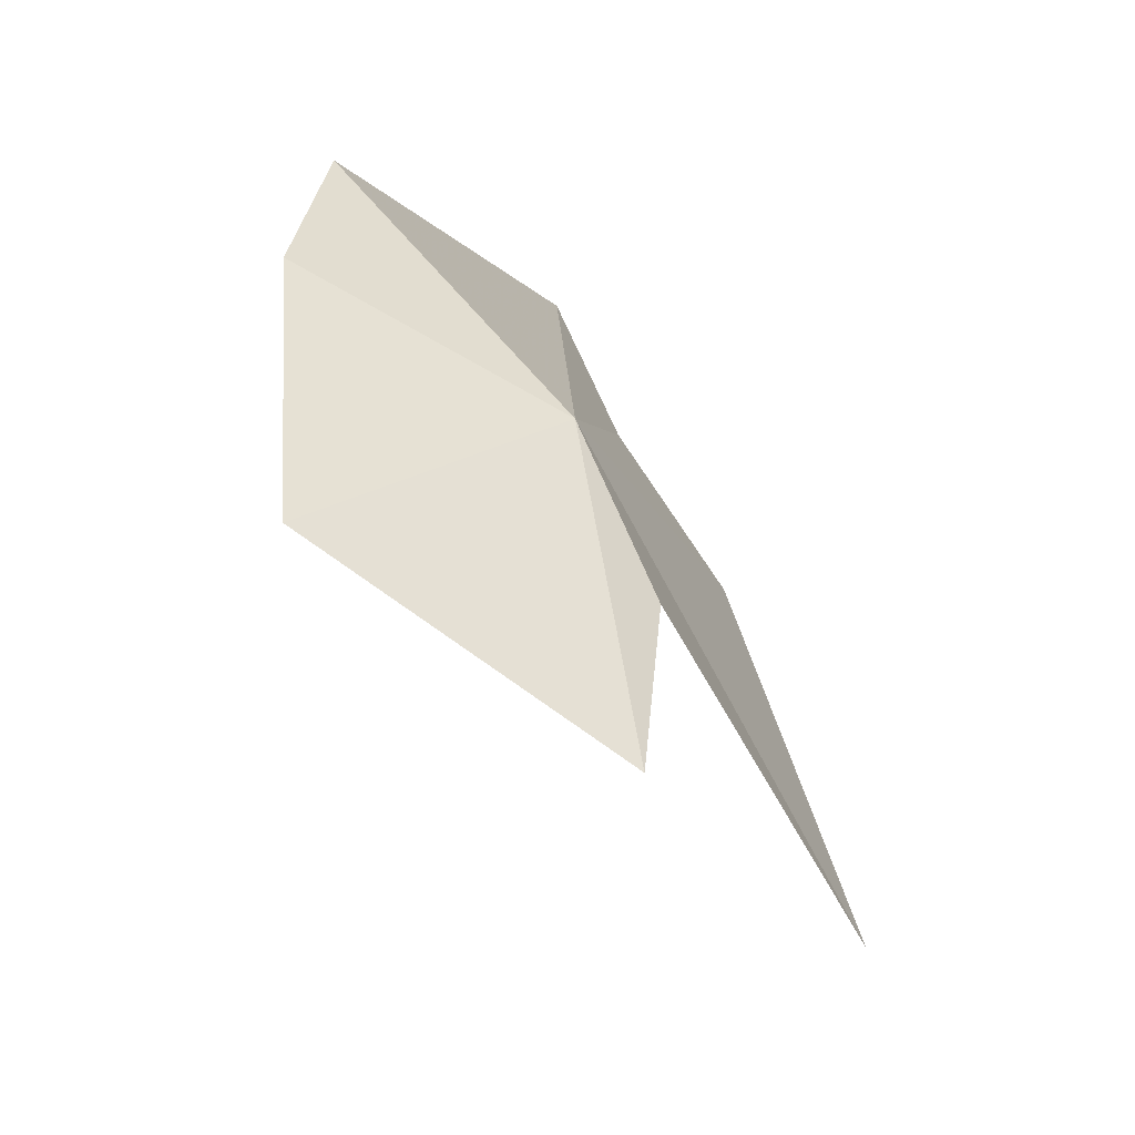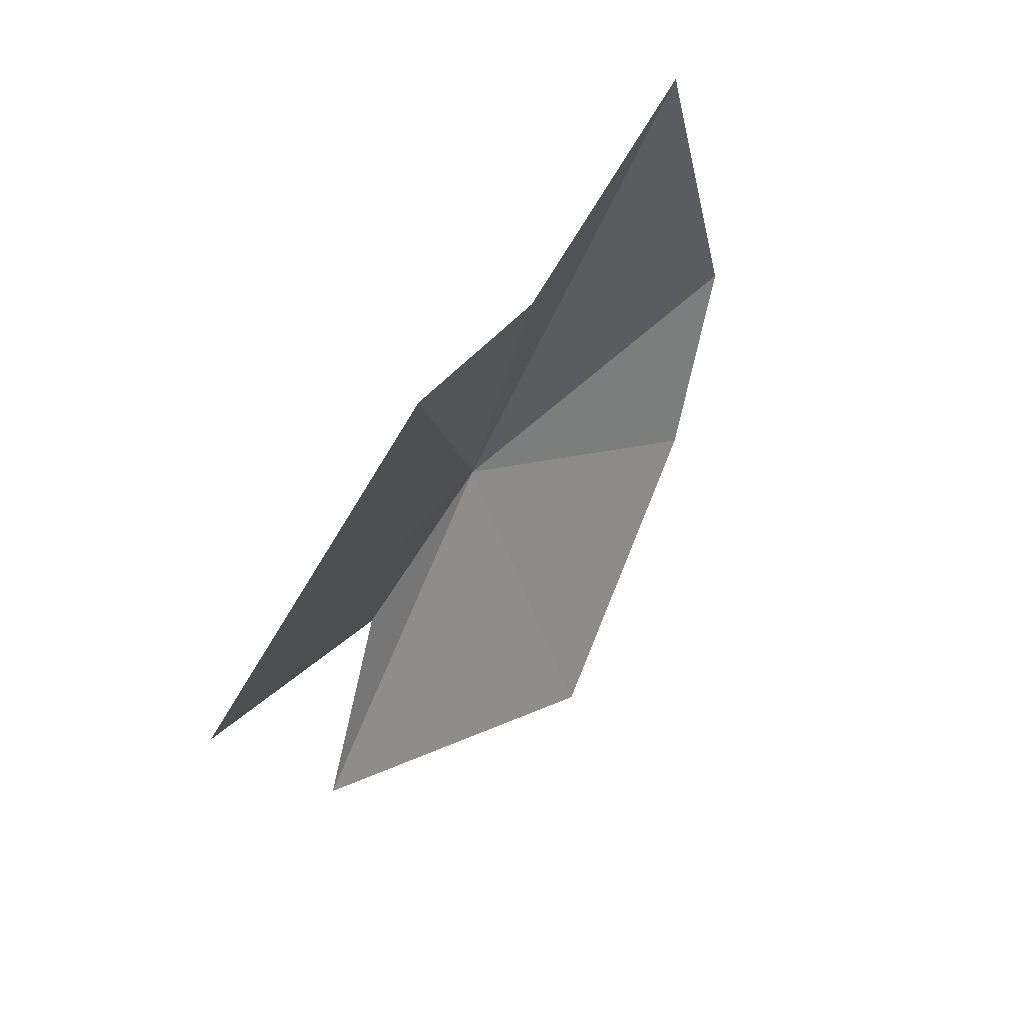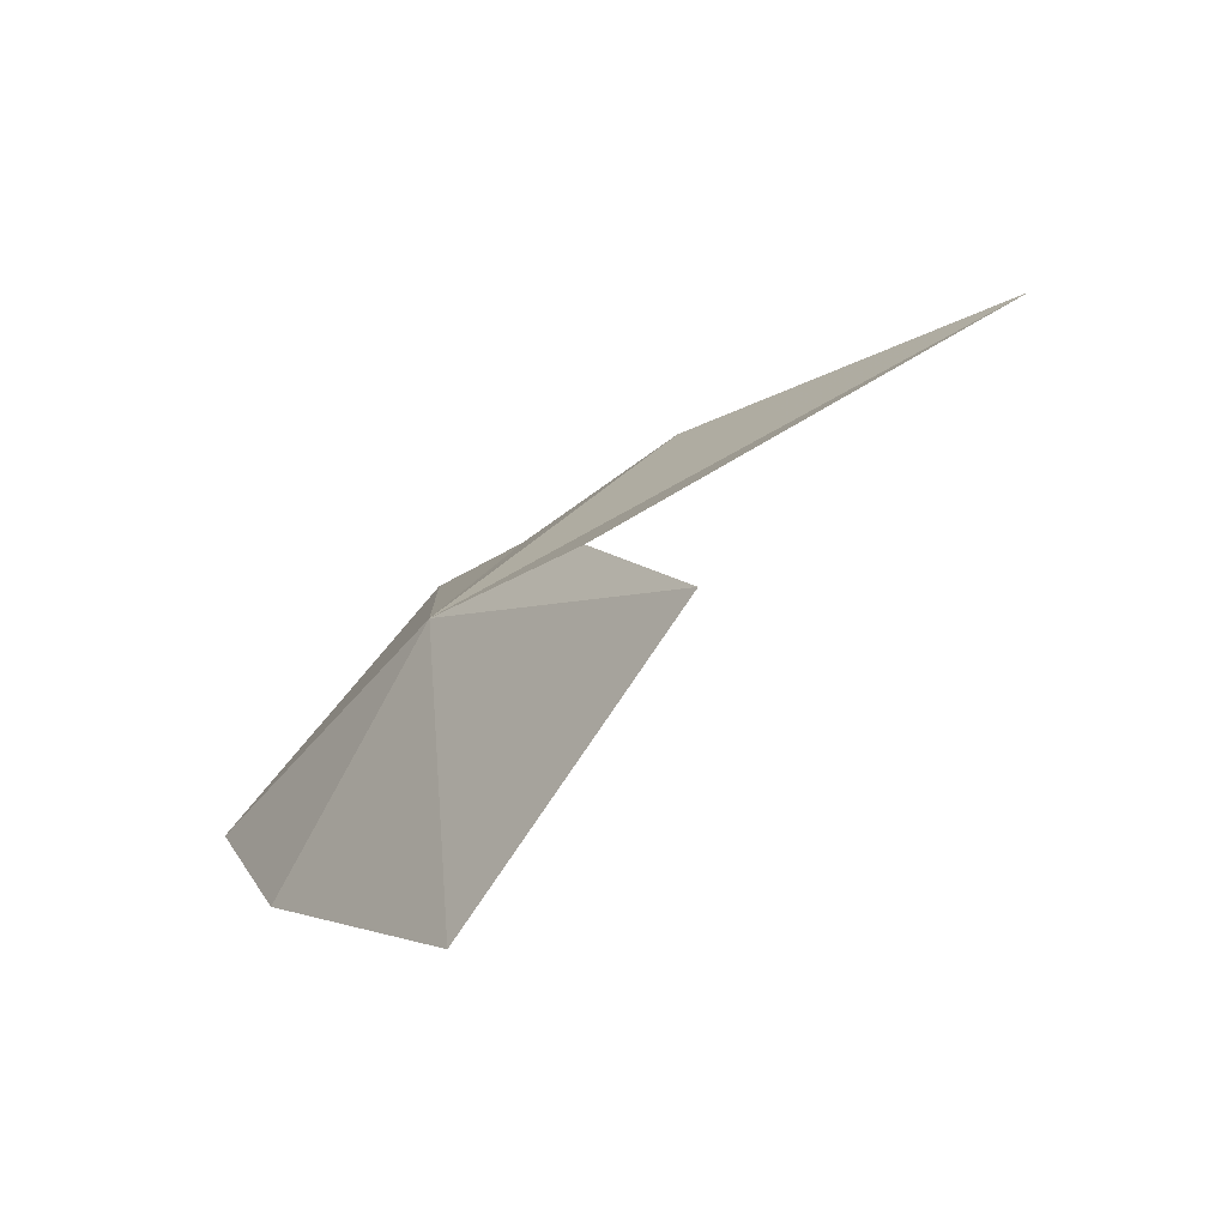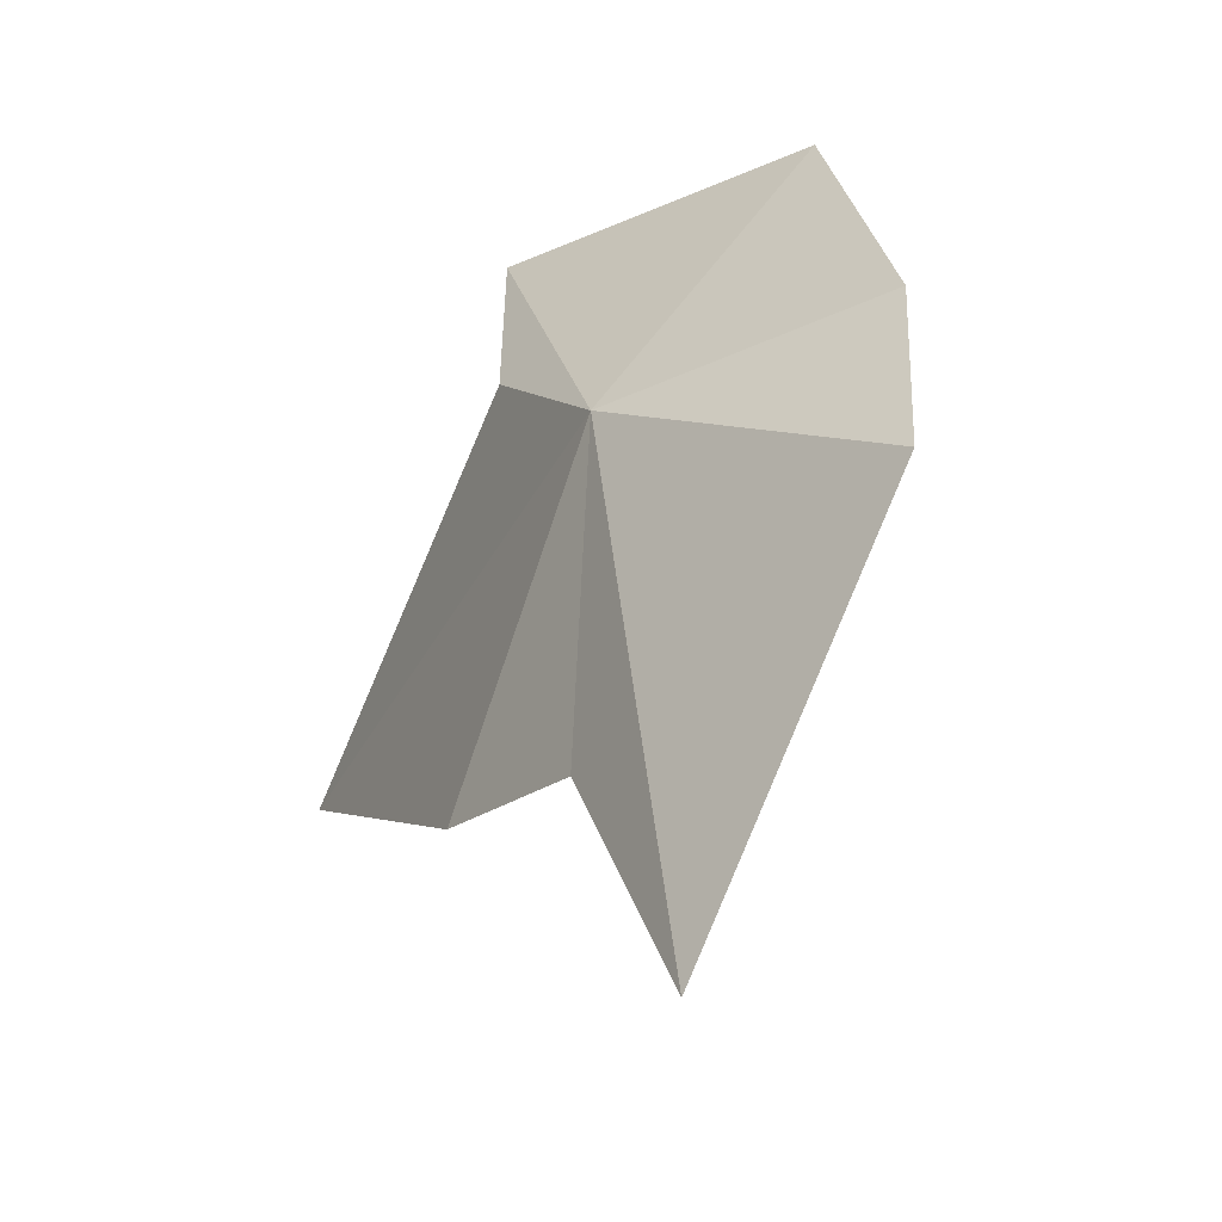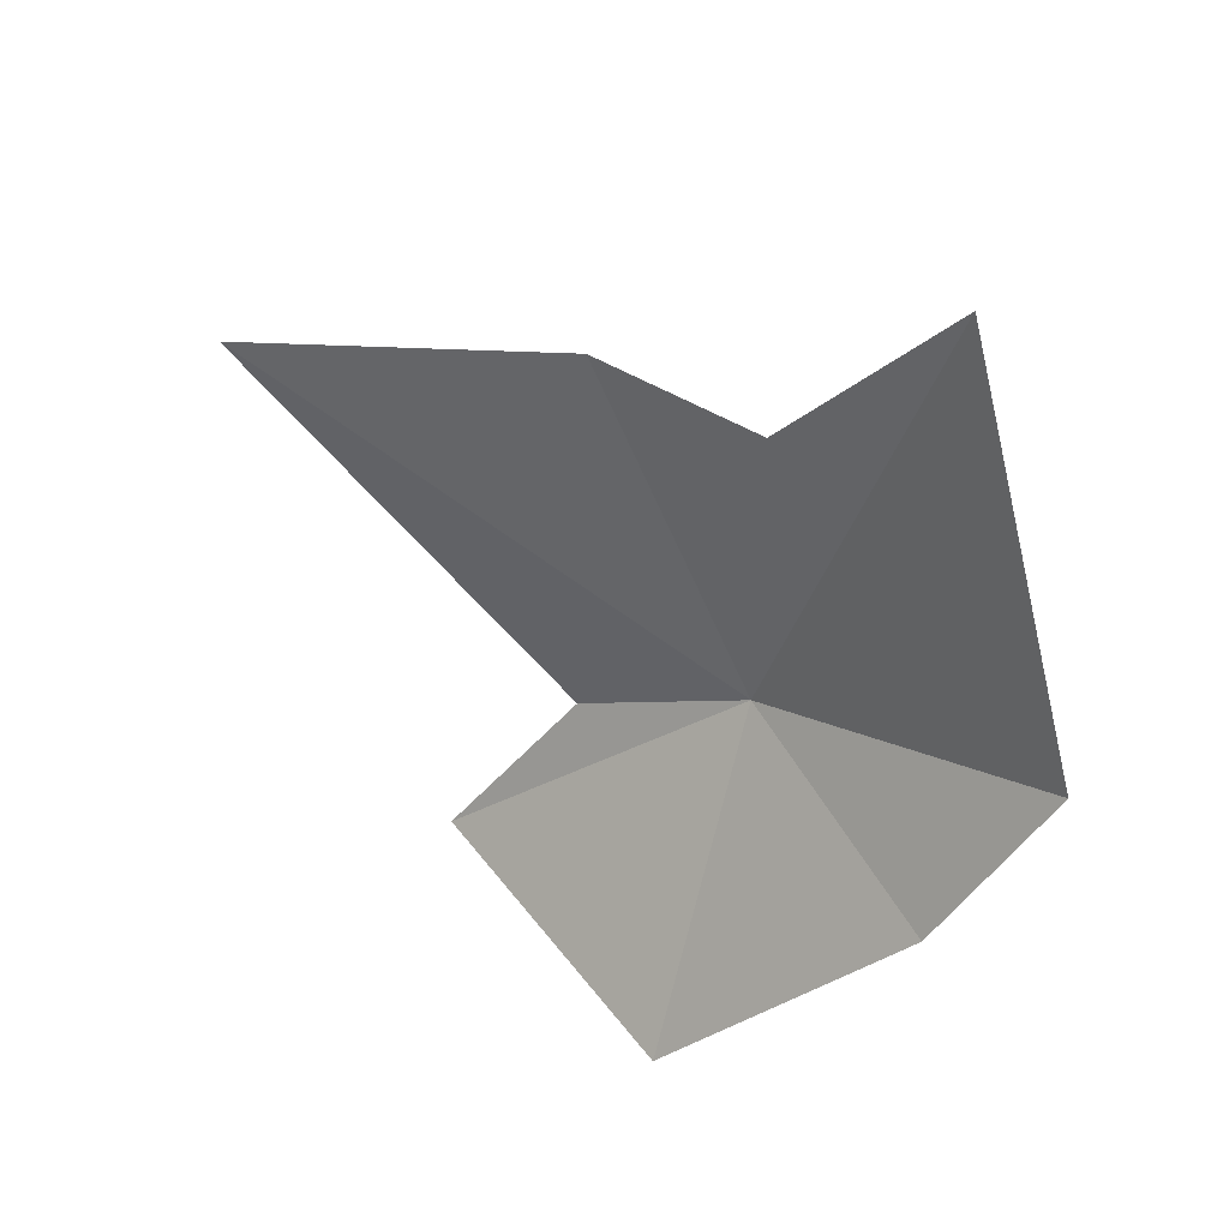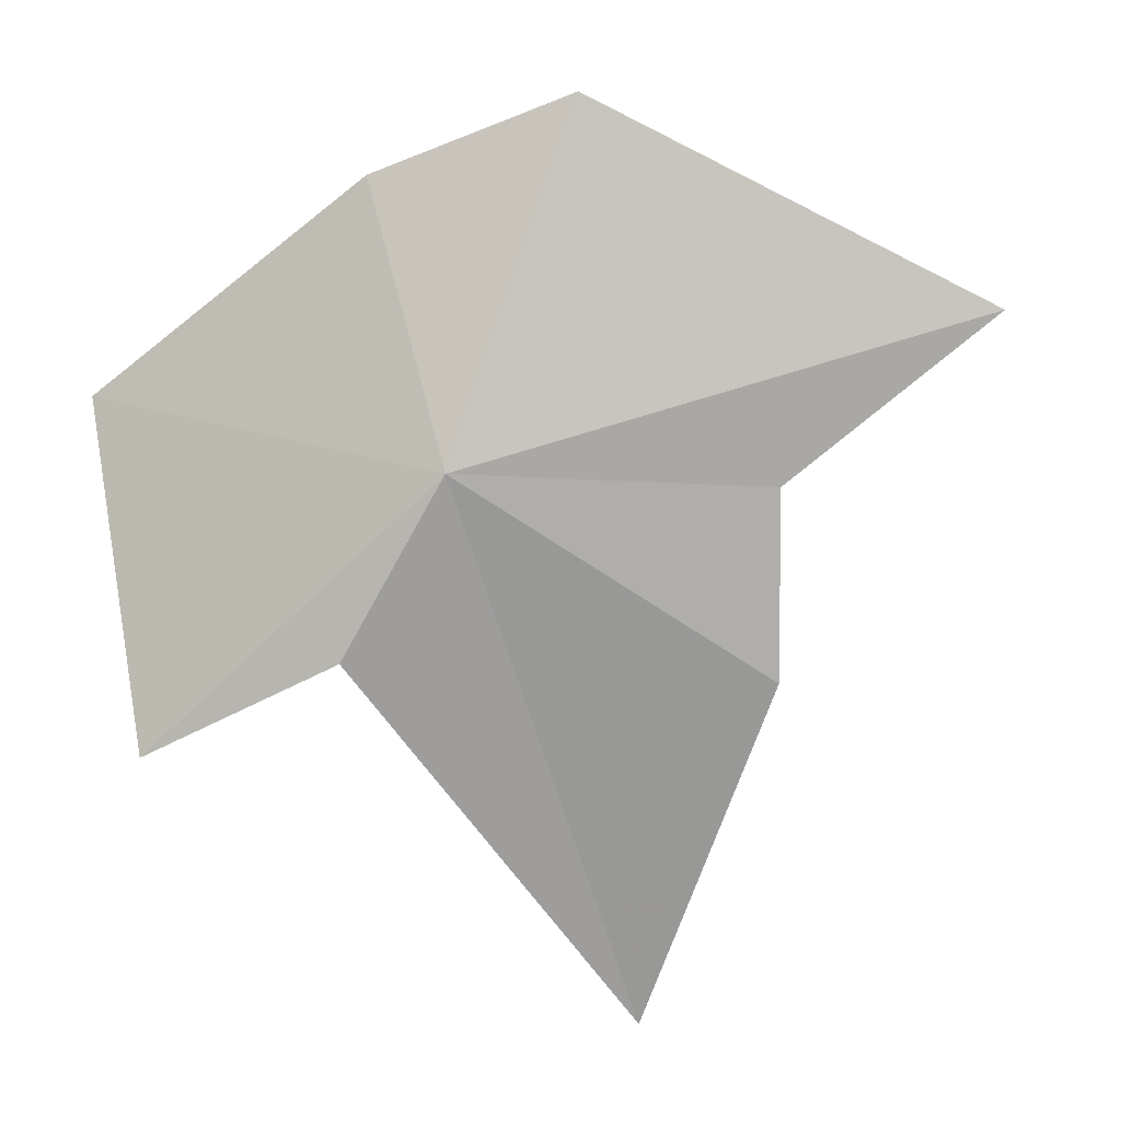
<metadata>
{"format":"obj","ext":"obj","renderer":"f3d","projection":"perspective","resolution":1024,"background":"white","views":[{"elev":11.4,"azim":-99.4,"up":"+Y"},{"elev":-43.4,"azim":60.4,"up":"+Y"},{"elev":-3.9,"azim":-87.9,"up":"+Z"},{"elev":62.3,"azim":75.2,"up":"+Y"},{"elev":-30.9,"azim":77.7,"up":"+Z"},{"elev":48.0,"azim":-25.4,"up":"+Y"}]}
</metadata>
<code>
v 32.66 74.94 83.96
v 27.31 70.98 83.99
v 30.43 72.56 84.82
v 33.66 66.02 88.92
v 36.85 71.36 87.21
v 37.62 73.92 85.54
v 41.67 75.71 85.14
v 36.41 78.6 80.73
v 28.54 74.25 79.37
v 33.28 77.33 79.73
f 1 2 3
f 1 3 4
f 1 4 5
f 1 5 6
f 1 6 7
f 1 7 8
f 1 10 9
f 1 8 10
f 1 9 2

</code>
